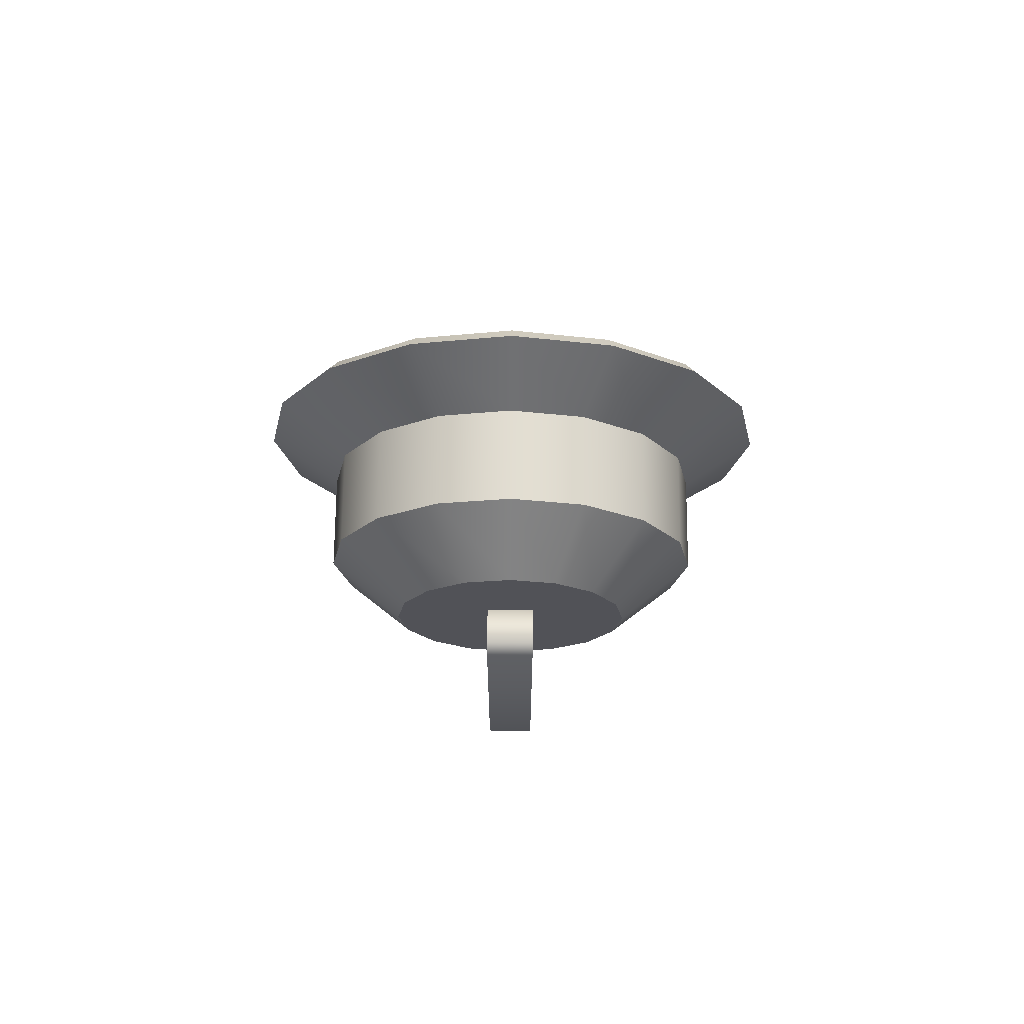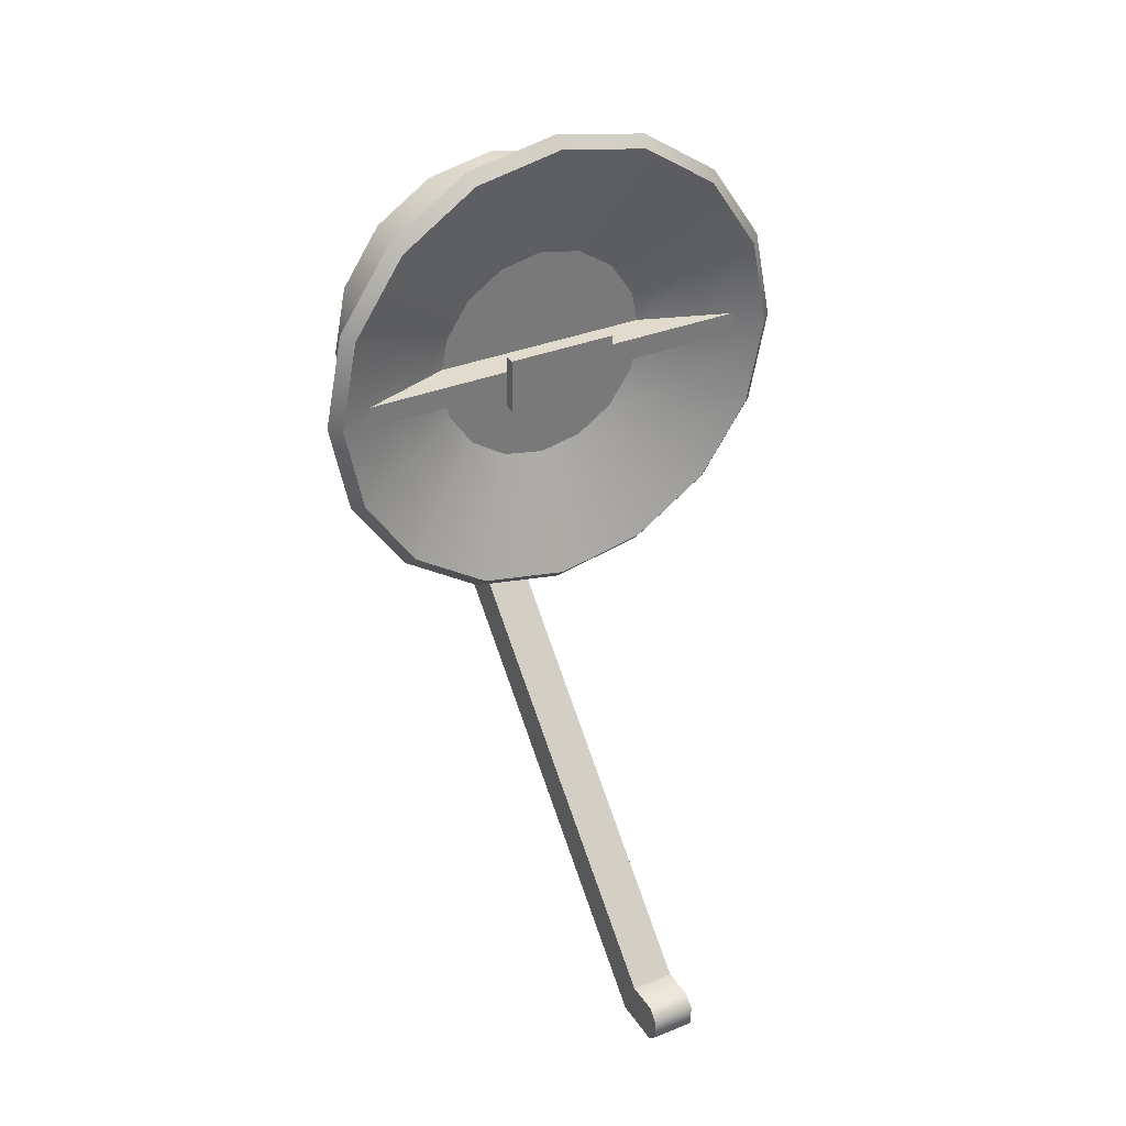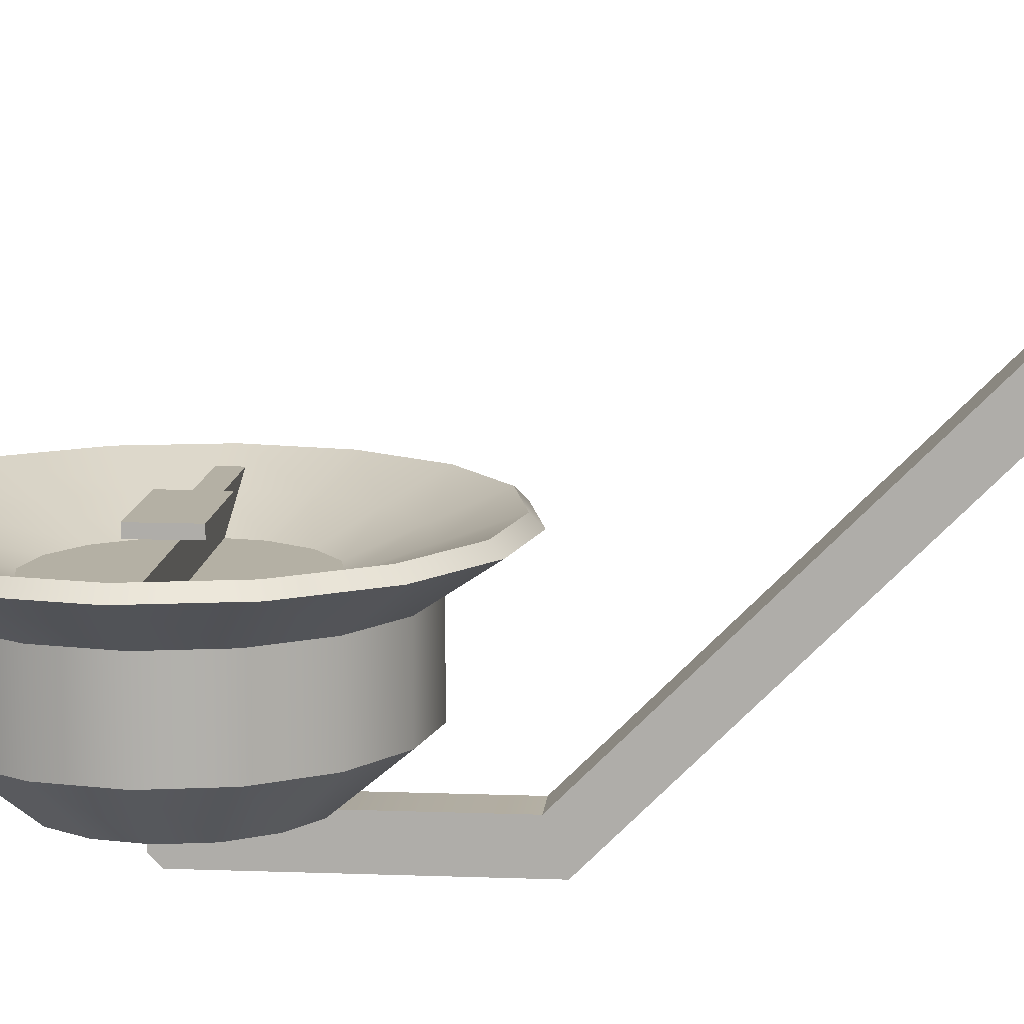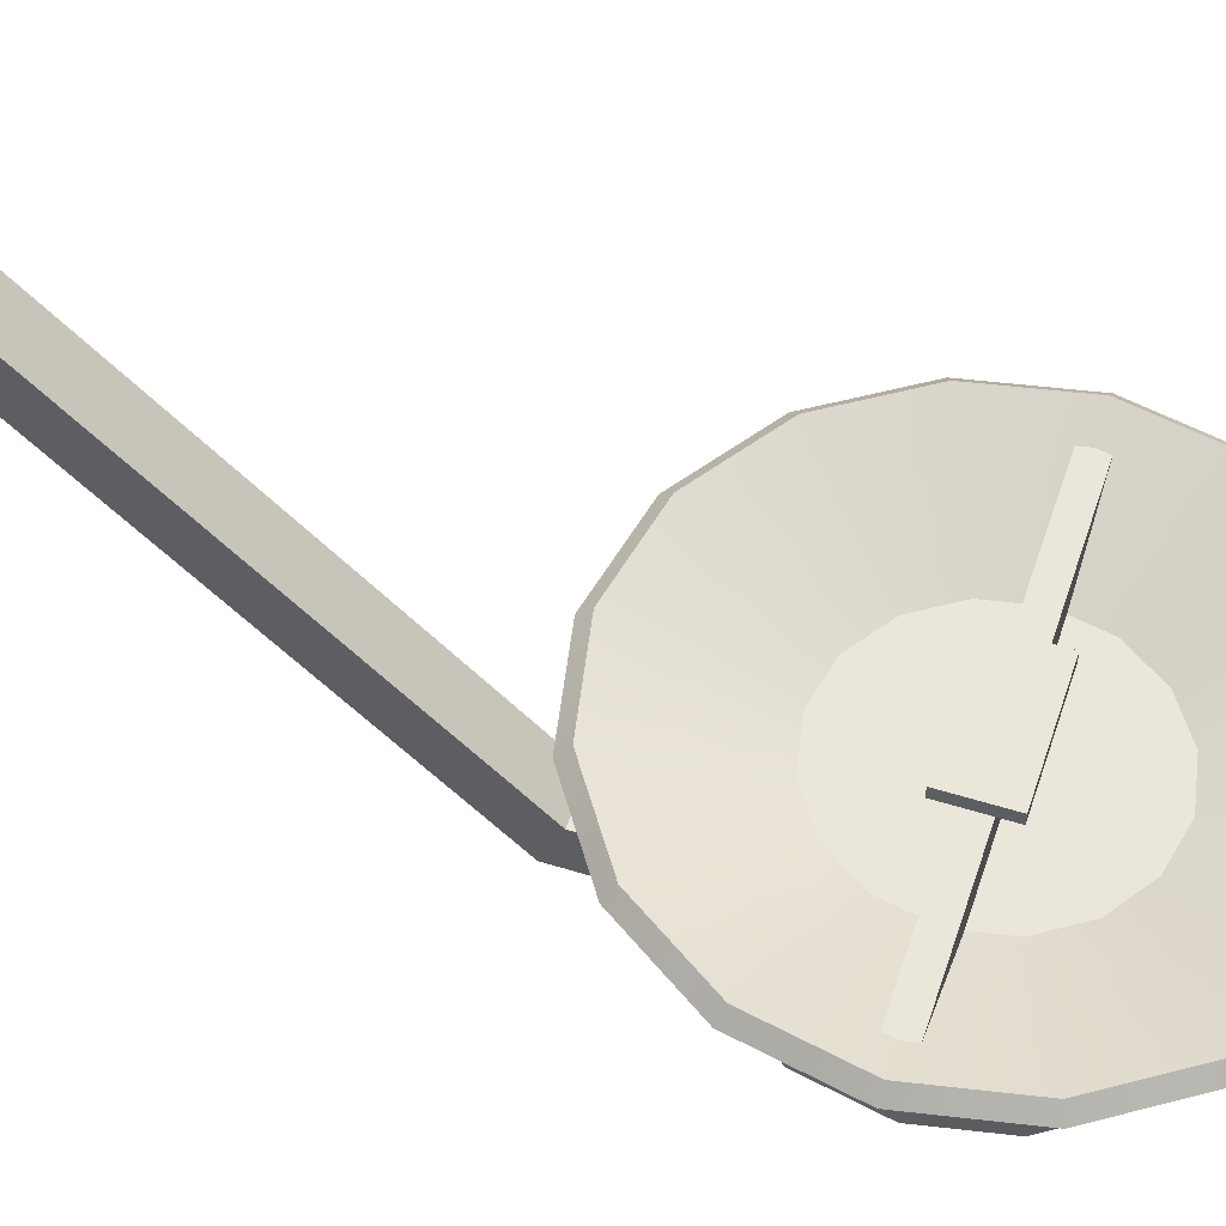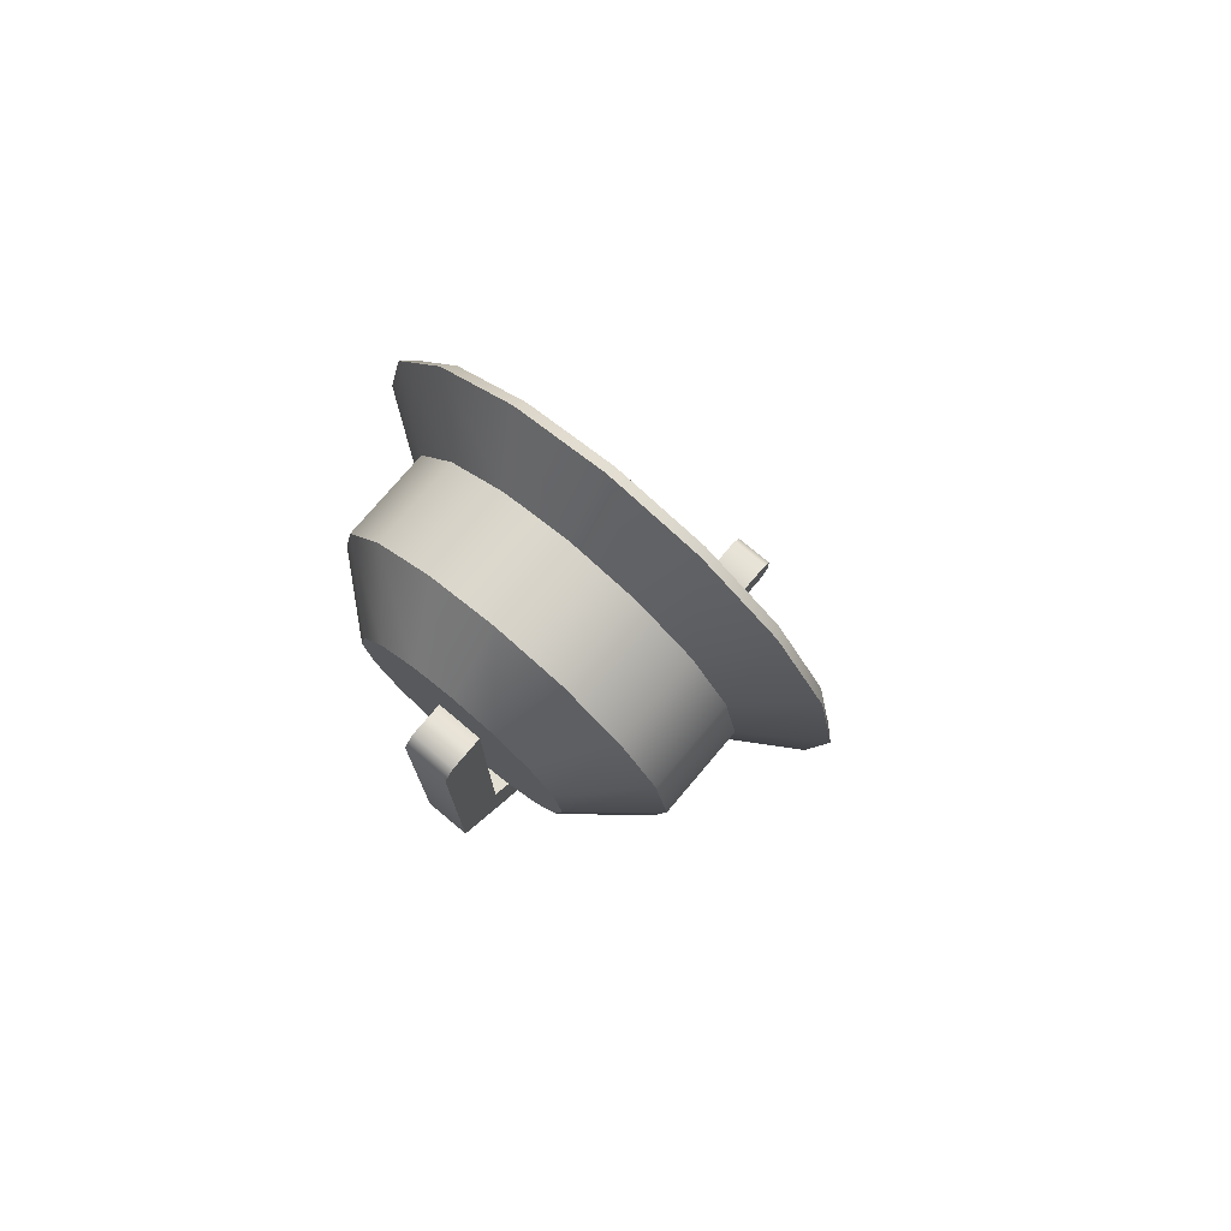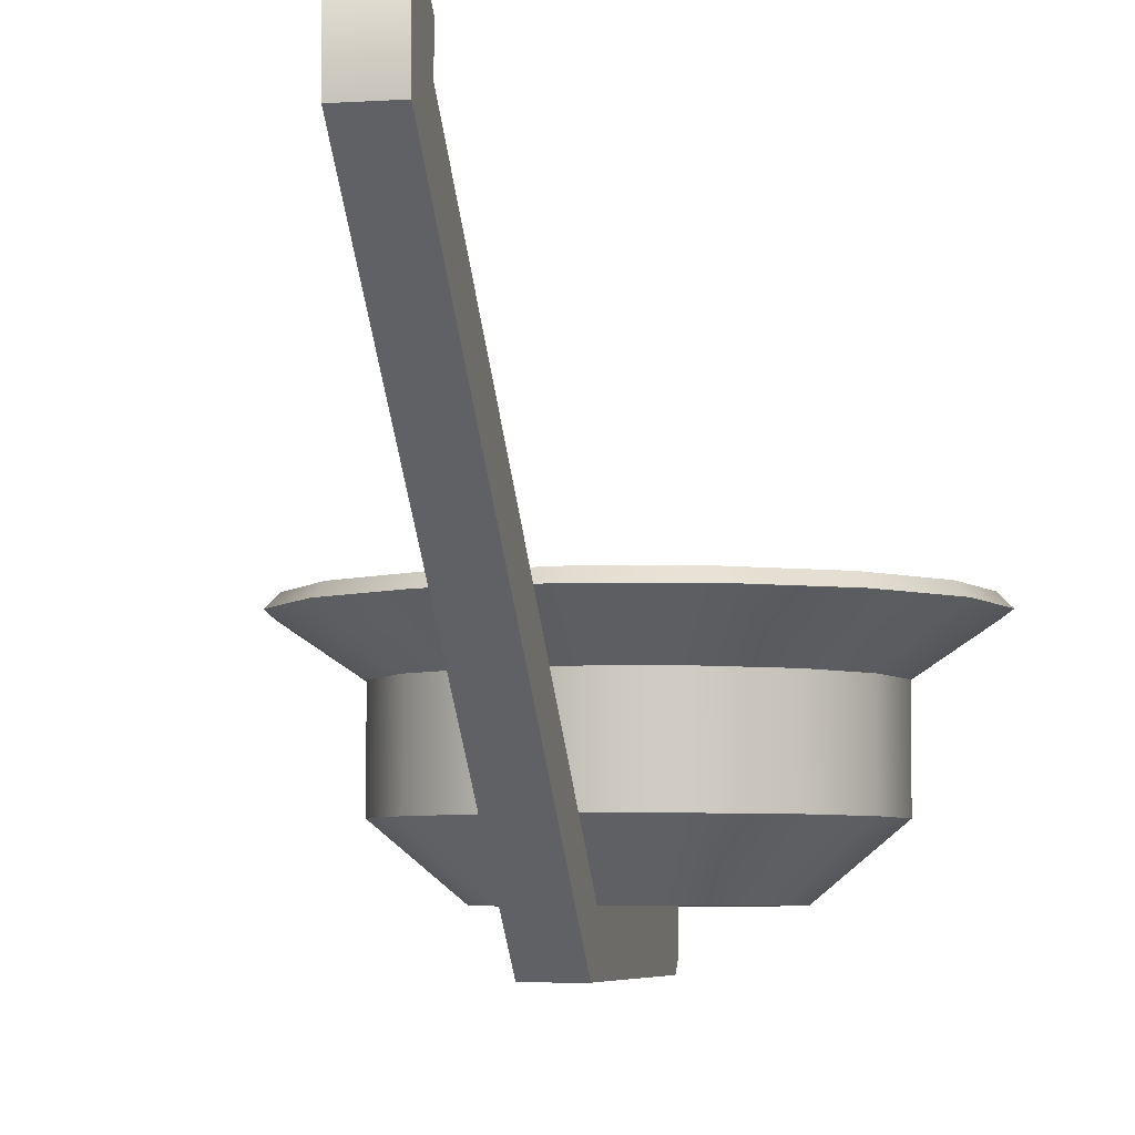
<metadata>
{"format":"obj","ext":"obj","renderer":"f3d","projection":"perspective","resolution":1024,"background":"white","views":[{"elev":68.5,"azim":-179.5,"up":"+Y"},{"elev":33.9,"azim":-28.6,"up":"+Y"},{"elev":11.5,"azim":-84.9,"up":"+Z"},{"elev":54.7,"azim":108.2,"up":"+Z"},{"elev":75.7,"azim":-139.8,"up":"+Y"},{"elev":-5.2,"azim":11.9,"up":"+Z"}]}
</metadata>
<code>
o Tantares_Antenna_1
v 0.1375 0.375 -0.1313
v 0.127 0.3224 -0.1313
v 0.09723 0.2778 -0.1313
v 0.05262 0.248 -0.1313
v 2.19e-17 0.2375 -0.1313
v -0.05262 0.248 -0.1313
v -0.09723 0.2778 -0.1313
v -0.127 0.3224 -0.1313
v -0.1375 0.375 -0.1313
v -0.127 0.4276 -0.1313
v -0.09723 0.4722 -0.1313
v -0.05262 0.502 -0.1313
v -1.178e-17 0.5125 -0.1313
v 0.05262 0.502 -0.1313
v 0.09723 0.4722 -0.1313
v 0.127 0.4276 -0.1313
v 0.1 0.375 -0.1562
v 0.09239 0.3367 -0.1562
v 0.07071 0.3043 -0.1562
v 0.03827 0.2826 -0.1562
v 1.644e-17 0.275 -0.1562
v -0.03827 0.2826 -0.1562
v -0.07071 0.3043 -0.1562
v -0.09239 0.3367 -0.1562
v -0.1 0.375 -0.1562
v -0.09239 0.4133 -0.1562
v -0.07071 0.4457 -0.1562
v -0.03827 0.4674 -0.1562
v -8.049e-18 0.475 -0.1562
v 0.03827 0.4674 -0.1562
v 0.07071 0.4457 -0.1562
v 0.09239 0.4133 -0.1562
v 0.1 0.375 -0.2062
v 0.09239 0.3367 -0.2062
v 0.07071 0.3043 -0.2062
v 0.03827 0.2826 -0.2062
v 1.644e-17 0.275 -0.2062
v -0.03827 0.2826 -0.2062
v -0.07071 0.3043 -0.2062
v -0.09239 0.3367 -0.2062
v -0.1 0.375 -0.2062
v -0.09239 0.4133 -0.2062
v -0.07071 0.4457 -0.2062
v -0.03827 0.4674 -0.2062
v -8.049e-18 0.475 -0.2062
v 0.03827 0.4674 -0.2062
v 0.07071 0.4457 -0.2062
v 0.09239 0.4133 -0.2062
v 0.0625 0.375 -0.2375
v 0.05774 0.3511 -0.2375
v 0.04419 0.3308 -0.2375
v 0.02392 0.3173 -0.2375
v 1.071e-17 0.3125 -0.2375
v -0.02392 0.3173 -0.2375
v -0.04419 0.3308 -0.2375
v -0.05774 0.3511 -0.2375
v -0.0625 0.375 -0.2375
v -0.05774 0.3989 -0.2375
v -0.04419 0.4192 -0.2375
v -0.02392 0.4327 -0.2375
v -4.602e-18 0.4375 -0.2375
v 0.02392 0.4327 -0.2375
v 0.04419 0.4192 -0.2375
v 0.05774 0.3989 -0.2375
v 0.1213 0.3248 -0.125
v 0.1313 0.375 -0.125
v 0.1213 0.4252 -0.125
v 0.09281 0.4678 -0.125
v 0.05023 0.4963 -0.125
v -1.149e-17 0.5062 -0.125
v -0.05023 0.4963 -0.125
v -0.09281 0.4678 -0.125
v -0.1213 0.4252 -0.125
v -0.1313 0.375 -0.125
v -0.1213 0.3248 -0.125
v -0.09281 0.2822 -0.125
v -0.05023 0.2537 -0.125
v 2.066e-17 0.2437 -0.125
v 0.05023 0.2537 -0.125
v 0.09281 0.2822 -0.125
v 0.05774 0.3511 -0.15
v 0.0625 0.375 -0.15
v 0.05774 0.3989 -0.15
v 0.04419 0.4192 -0.15
v 0.02392 0.4327 -0.15
v -4.633e-18 0.4375 -0.15
v -0.02392 0.4327 -0.15
v -0.04419 0.4192 -0.15
v -0.05774 0.3989 -0.15
v -0.0625 0.375 -0.15
v -0.05774 0.3511 -0.15
v -0.04419 0.3308 -0.15
v -0.02392 0.3173 -0.15
v 1.068e-17 0.3125 -0.15
v 0.02392 0.3173 -0.15
v 0.04419 0.3308 -0.15
v -0.1141 0.375 -0.1313
v -0.1128 0.3812 -0.1313
v -0.06126 0.3812 -0.15
v -0.1128 0.3688 -0.1313
v -0.06126 0.3688 -0.15
v 0.06126 0.3688 -0.15
v 0.1128 0.3688 -0.1313
v 0.1141 0.375 -0.1313
v 0.06126 0.3812 -0.15
v 0.1128 0.3812 -0.1313
v -1.315e-17 0.3812 -0.1313
v 1.461e-17 0.3688 -0.1313
v 4.633e-18 0.375 -0.15
v -0.03125 0.3906 -0.1313
v -0.03125 0.3594 -0.1313
v -0.03125 0.3906 -0.125
v -0.03125 0.3594 -0.125
v 0.03125 0.3906 -0.1313
v 0.03125 0.3594 -0.1313
v 0.03125 0.3906 -0.125
v 0.03125 0.3594 -0.125
v 2.031e-18 0.375 -0.2375
v 0.0685 0.3065 -0.1375
v 0.03707 0.2855 -0.1375
v 1.567e-17 0.2781 -0.1375
v -0.03707 0.2855 -0.1375
v -0.0685 0.3065 -0.1375
v -0.0895 0.3379 -0.1375
v -0.09688 0.375 -0.1375
v -0.0895 0.4121 -0.1375
v -0.0685 0.4435 -0.1375
v -0.03707 0.4645 -0.1375
v -8.059e-18 0.4719 -0.1375
v 0.03707 0.4645 -0.1375
v 0.0685 0.4435 -0.1375
v 0.0895 0.4121 -0.1375
v 0.09688 0.375 -0.1375
v 0.0895 0.3379 -0.1375
v -0.0125 -0.0125 -0.0225
v -0.0125 0.0125 -0.0125
v 0.0125 -0.0125 -0.0225
v 0.0125 0.0125 -0.0125
v -0.0125 0.2275 -0.2625
v -0.0125 0.2375 -0.2375
v -0.0125 0.3875 -0.2375
v 0.0125 0.2275 -0.2625
v 0.0125 0.2375 -0.2375
v 0.0125 0.3875 -0.2375
v -0.0125 -0.0125 0.00625
v -0.0125 -0.00625 0.0125
v -0.0125 0.00625 0.0125
v -0.0125 0.0125 0.00625
v 0.0125 -0.0125 0.00625
v 0.0125 -0.00625 0.0125
v 0.0125 0.00625 0.0125
v 0.0125 0.0125 0.00625
v -0.0125 0.3875 -0.2562
v -0.0125 0.3812 -0.2625
v 0.0125 0.3875 -0.2562
v 0.0125 0.3812 -0.2625
g Tantares_Antenna_1_Tantares_Antenna_1_auv
f 1 66 65 2
f 2 65 80 3
f 3 80 79 4
f 4 79 78 5
f 5 78 77 6
f 6 77 76 7
f 7 76 75 8
f 8 75 74 9
f 9 74 73 10
f 10 73 72 11
f 11 72 71 12
f 12 71 70 13
f 13 70 69 14
f 14 69 68 15
f 15 68 67 16
f 16 67 66 1
f 33 49 64 48
f 34 50 49 33
f 35 51 50 34
f 36 52 51 35
f 37 53 52 36
f 38 54 53 37
f 39 55 54 38
f 40 56 55 39
f 41 57 56 40
f 42 58 57 41
f 43 59 58 42
f 44 60 59 43
f 45 61 60 44
f 46 62 61 45
f 47 63 62 46
f 48 64 63 47
f 81 109 96
f 82 109 81
f 83 109 82
f 84 109 83
f 85 109 84
f 86 109 85
f 87 109 86
f 88 109 87
f 89 109 88
f 90 109 89
f 91 109 90
f 92 109 91
f 93 109 92
f 94 109 93
f 95 109 94
f 96 109 95
f 111 113 112 110
f 114 116 117 115
f 135 139 142 137
f 138 143 140 136
f 17 33 48 32
f 18 34 33 17
f 19 35 34 18
f 20 36 35 19
f 21 37 36 20
f 22 38 37 21
f 23 39 38 22
f 24 40 39 23
f 25 41 40 24
f 26 42 41 25
f 27 43 42 26
f 28 44 43 27
f 29 45 44 28
f 30 46 45 29
f 31 47 46 30
f 32 48 47 31
f 49 118 64
f 50 118 49
f 51 118 50
f 52 118 51
f 53 118 52
f 54 118 53
f 55 118 54
f 56 118 55
f 57 118 56
f 58 118 57
f 59 118 58
f 60 118 59
f 61 118 60
f 62 118 61
f 63 118 62
f 64 118 63
f 65 134 119 80
f 66 133 134 65
f 67 132 133 66
f 68 131 132 67
f 69 130 131 68
f 70 129 130 69
f 71 128 129 70
f 72 127 128 71
f 73 126 127 72
f 74 125 126 73
f 75 124 125 74
f 76 123 124 75
f 77 122 123 76
f 78 121 122 77
f 79 120 121 78
f 80 119 120 79
f 81 134 133 82
f 82 133 132 83
f 83 132 131 84
f 84 131 130 85
f 85 130 129 86
f 86 129 128 87
f 87 128 127 88
f 88 127 126 89
f 89 126 125 90
f 90 125 124 91
f 91 124 123 92
f 92 123 122 93
f 93 122 121 94
f 94 121 120 95
f 95 120 119 96
f 96 119 134 81
f 99 107 105
f 100 101 108
f 102 108 101
f 103 108 102
f 105 107 106
f 107 99 98
f 110 114 115 111
f 113 117 116 112
f 136 140 139 135
f 137 138 152 151 150 149
f 137 142 143 138
f 140 141 153 154 139
f 142 156 155 144 143
f 145 146 147 148 136 135
f 1 17 32 16
f 2 18 17 1
f 3 19 18 2
f 4 20 19 3
f 5 21 20 4
f 6 22 21 5
f 7 23 22 6
f 8 24 23 7
f 9 25 24 8
f 10 26 25 9
f 11 27 26 10
f 12 28 27 11
f 13 29 28 12
f 14 30 29 13
f 15 31 30 14
f 16 32 31 15
f 98 97 107
f 104 108 103
f 106 107 104
f 107 97 108
f 108 97 100
f 108 104 107
f 111 115 117 113
f 112 116 114 110
f 135 137 149 145
f 140 143 144 141
f 144 155 153 141
f 145 149 150 146
f 146 150 151 147
f 148 152 138 136
f 151 152 148 147
f 153 155 156 154
f 154 156 142 139

</code>
